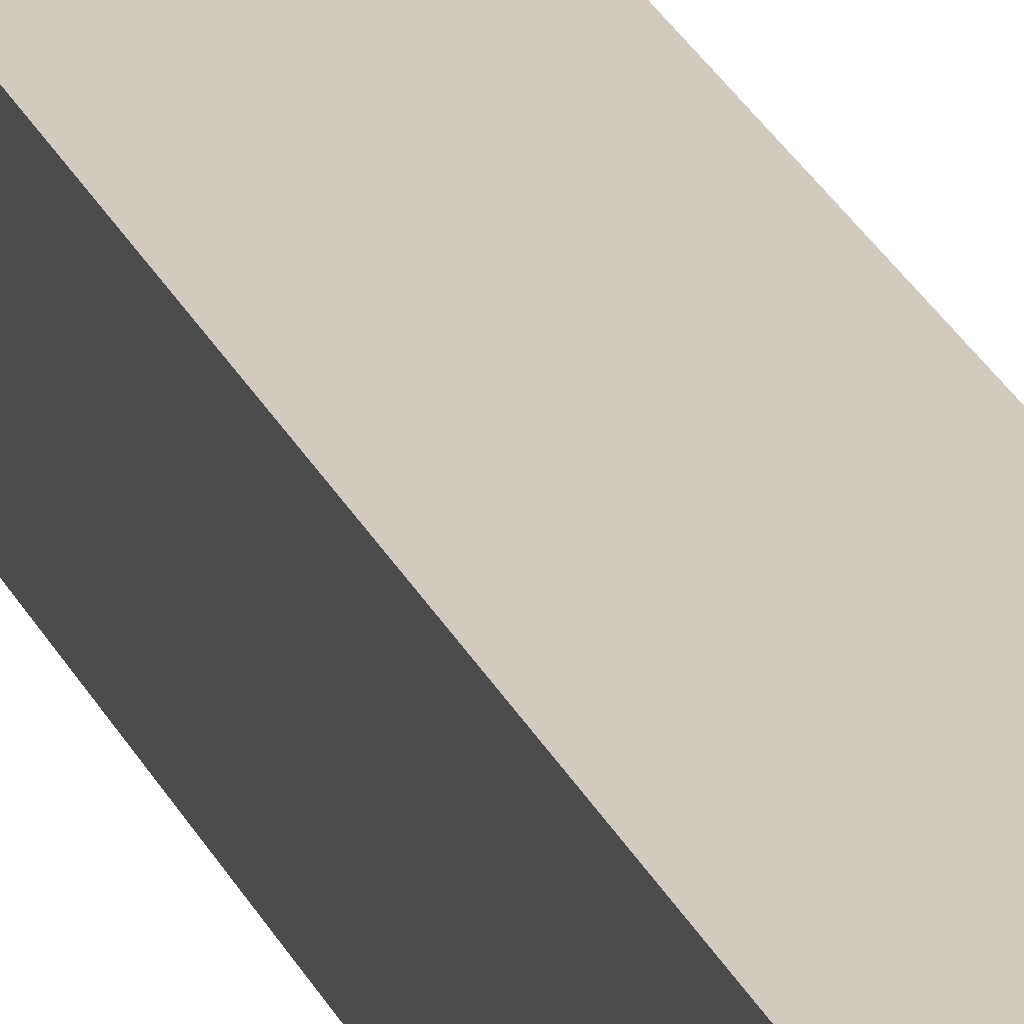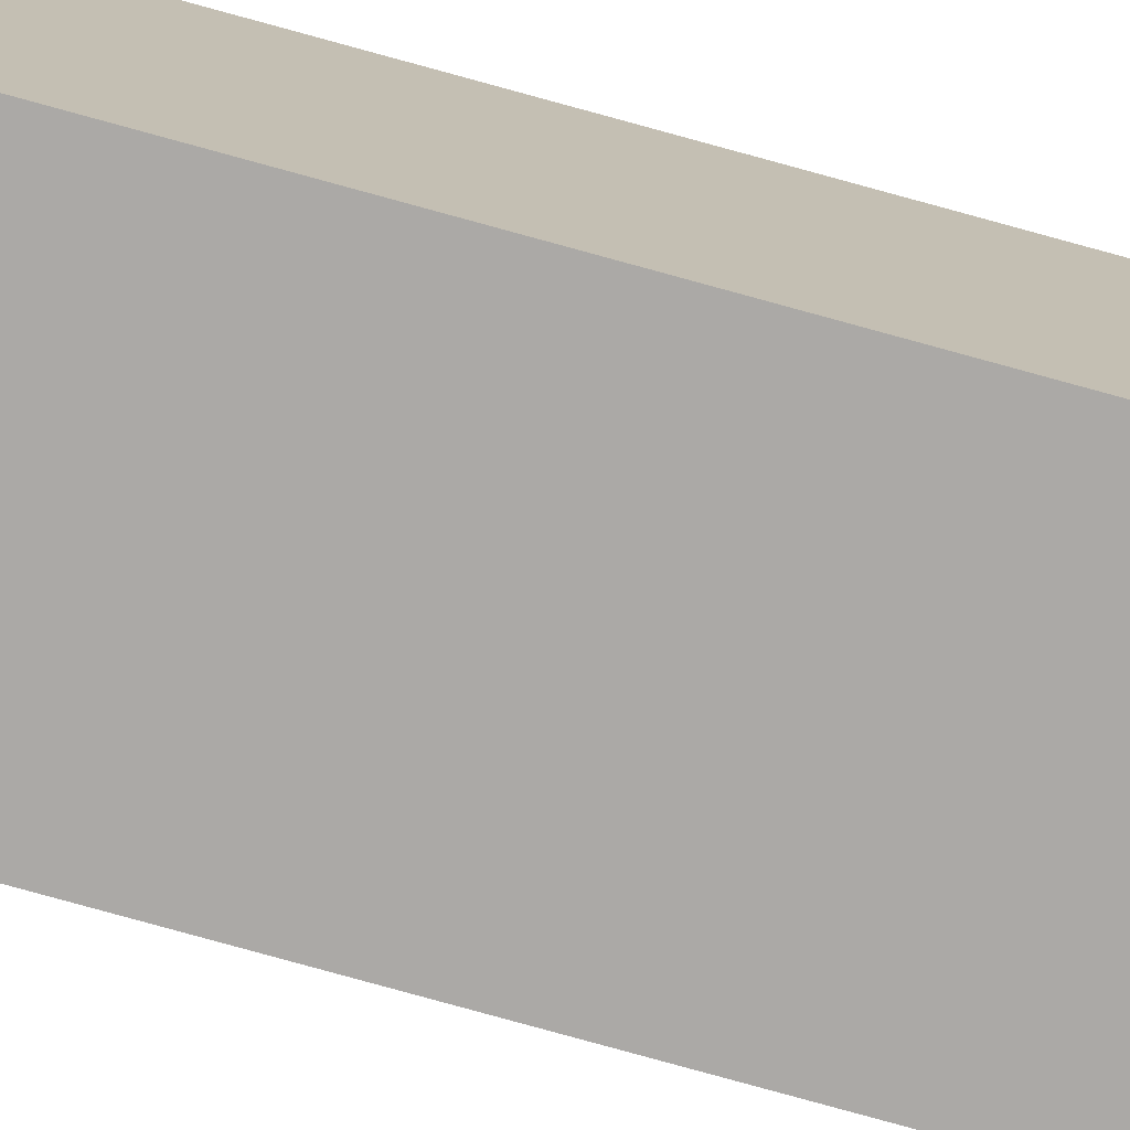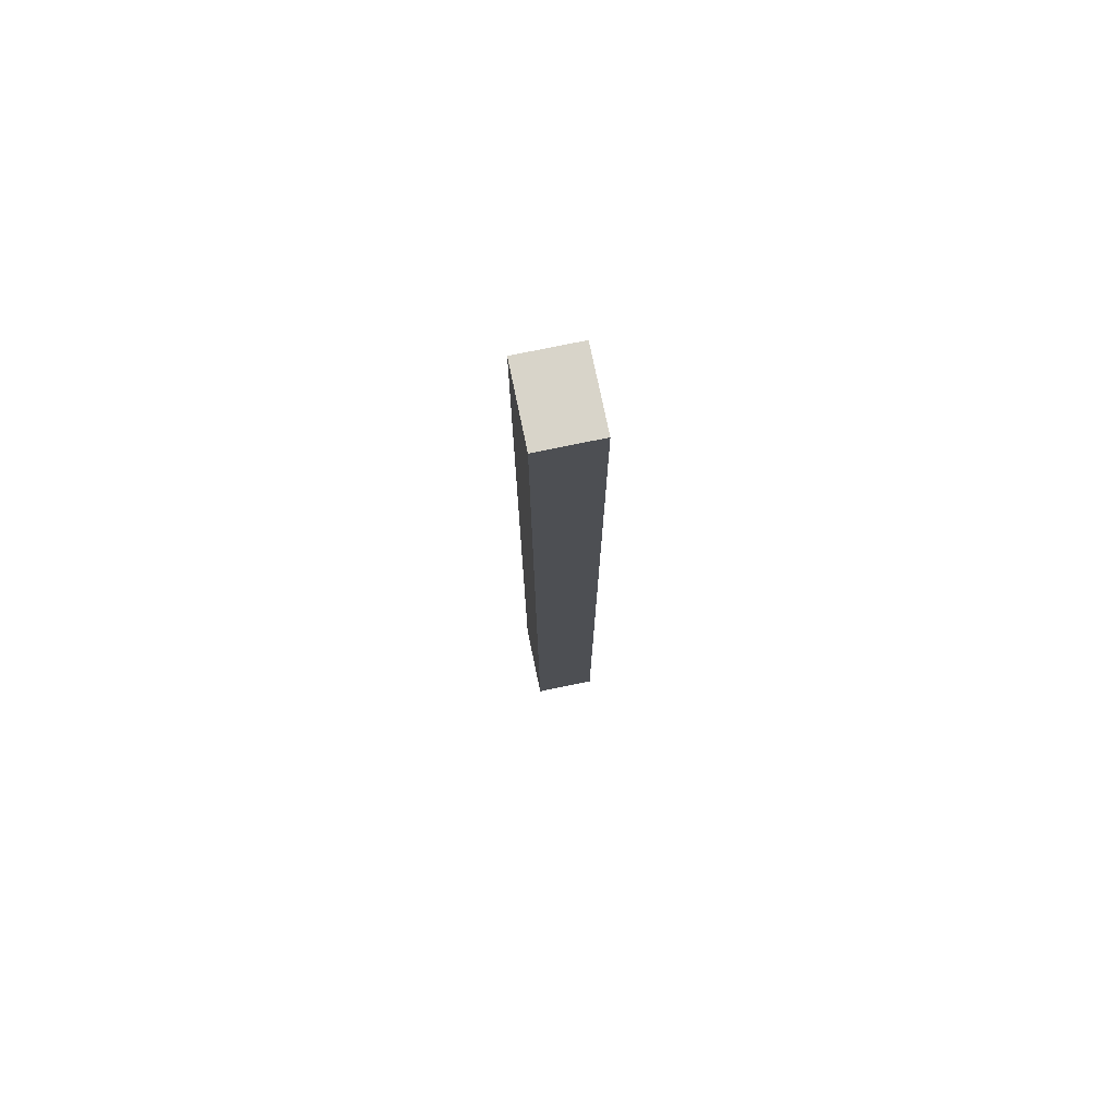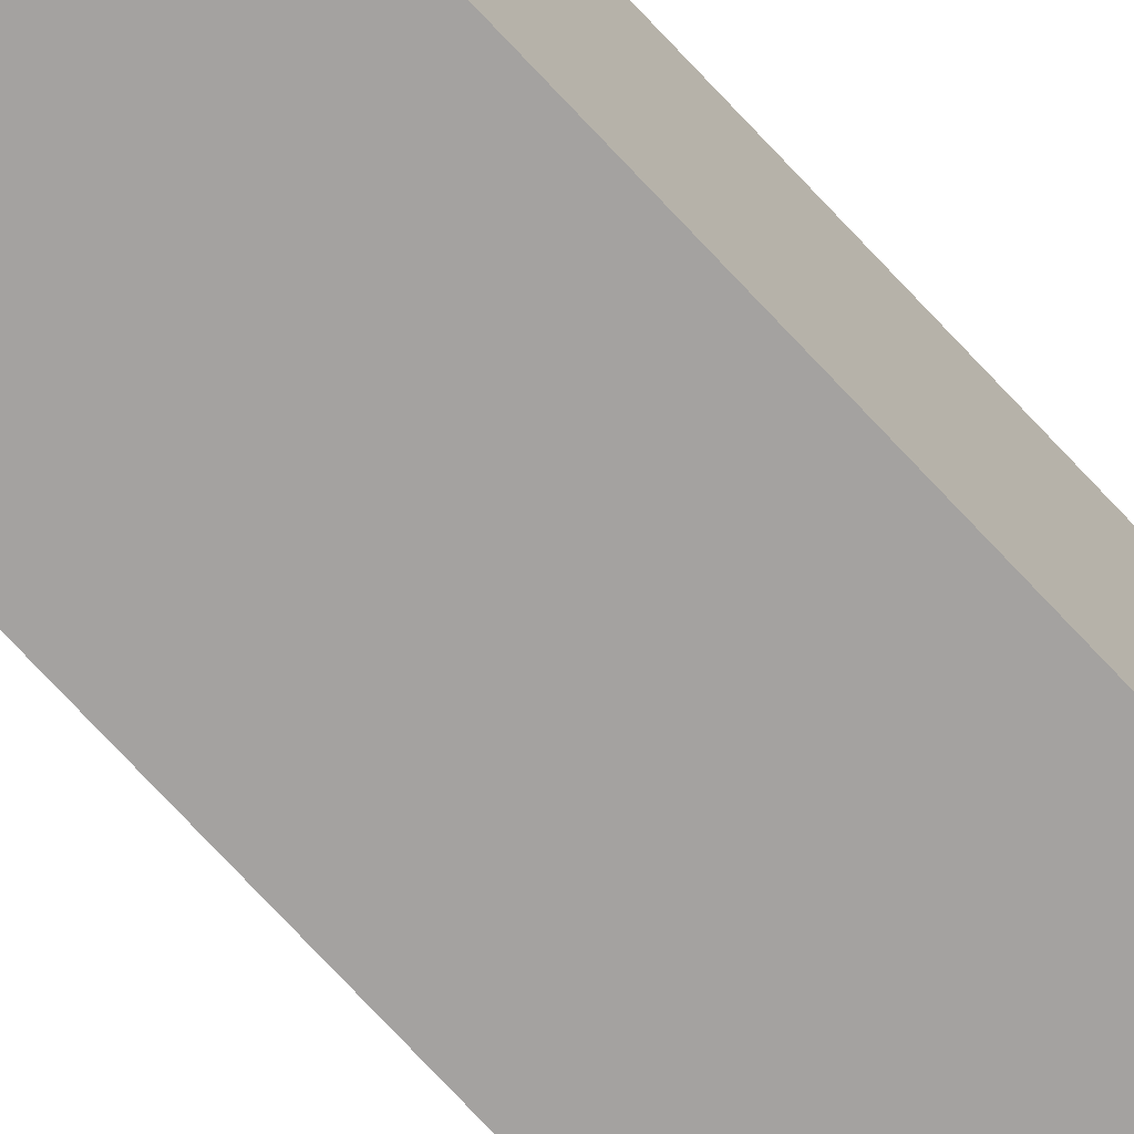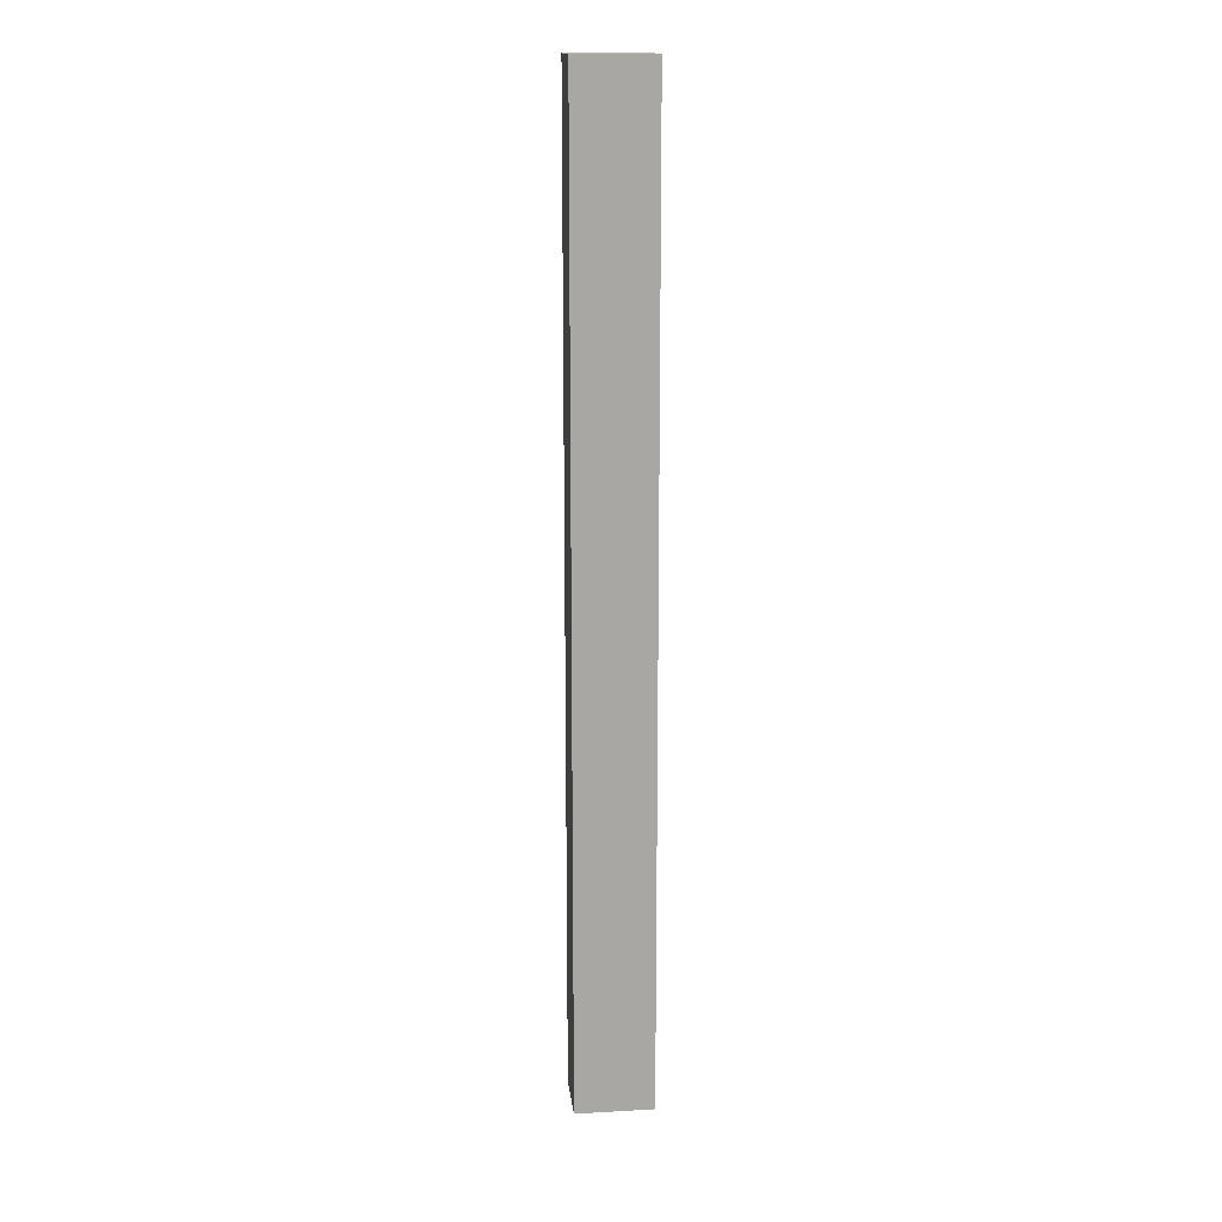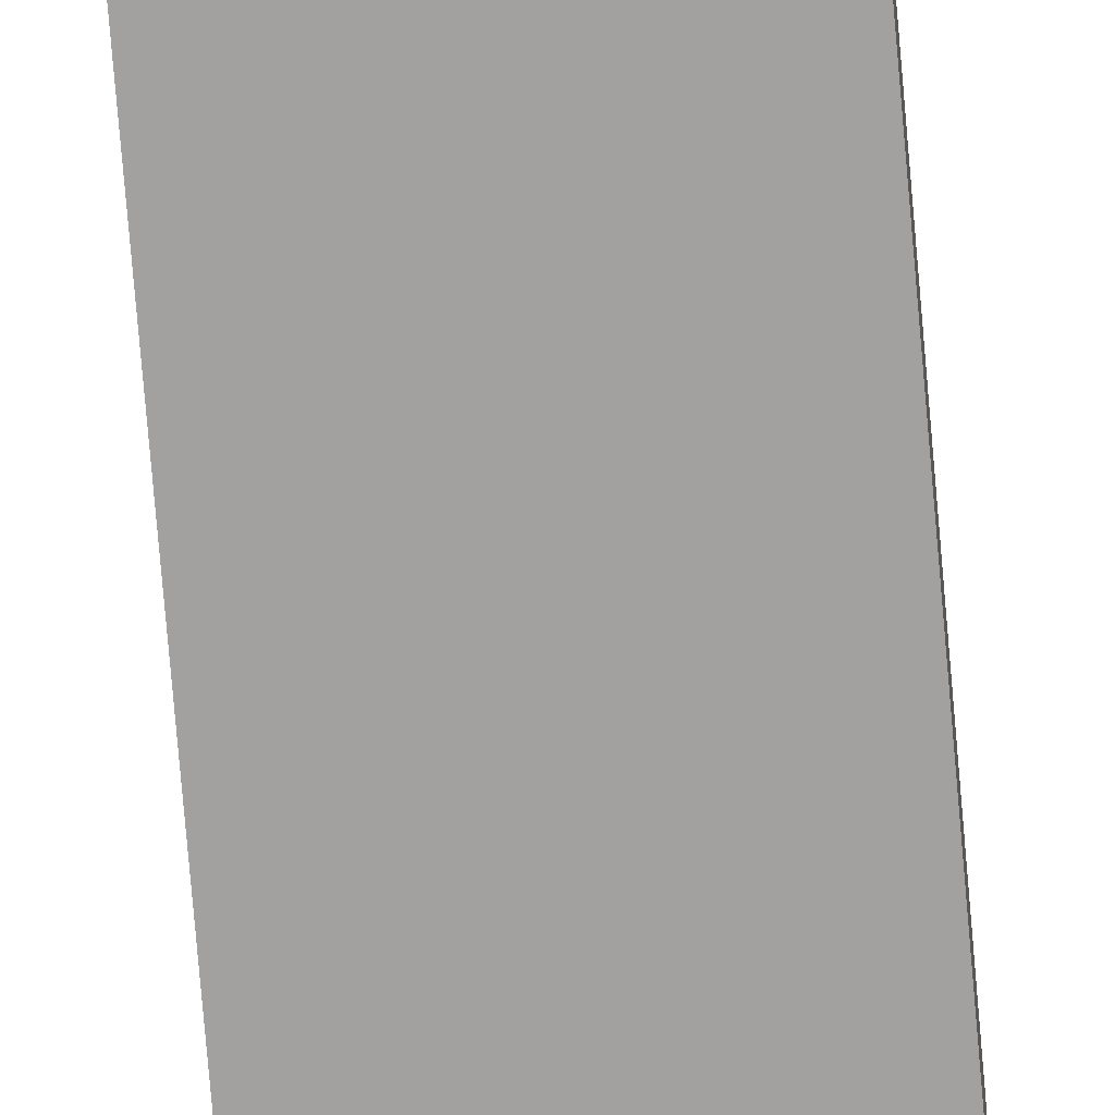
<metadata>
{"format":"obj","ext":"obj","renderer":"f3d","projection":"perspective","resolution":1024,"background":"white","views":[{"elev":23.5,"azim":-18.6,"up":"+Z"},{"elev":-75.6,"azim":-105.6,"up":"+Z"},{"elev":75.7,"azim":78.3,"up":"+Y"},{"elev":-72.7,"azim":-137.2,"up":"+Z"},{"elev":15.8,"azim":173.4,"up":"+Y"},{"elev":-72.3,"azim":-175.2,"up":"+Z"}]}
</metadata>
<code>
o Mesh1_Group1_Model.199
v -0.5 0.625 0.4602
v -0.5 0.625 0.5
v -0.45 0.625 0.5
v -0.45 0.625 0.4602
v -0.5 0 0.4602
v -0.5 0 0.5
v -0.45 0 0.4602
v -0.45 0 0.5
f 1 2 3
f 6 5 7
f 3 2 6
f 4 3 8
f 1 4 7
f 2 5 6
f 1 7 5
f 4 8 7
f 3 6 8
f 6 7 8
f 2 1 5
f 1 3 4

</code>
